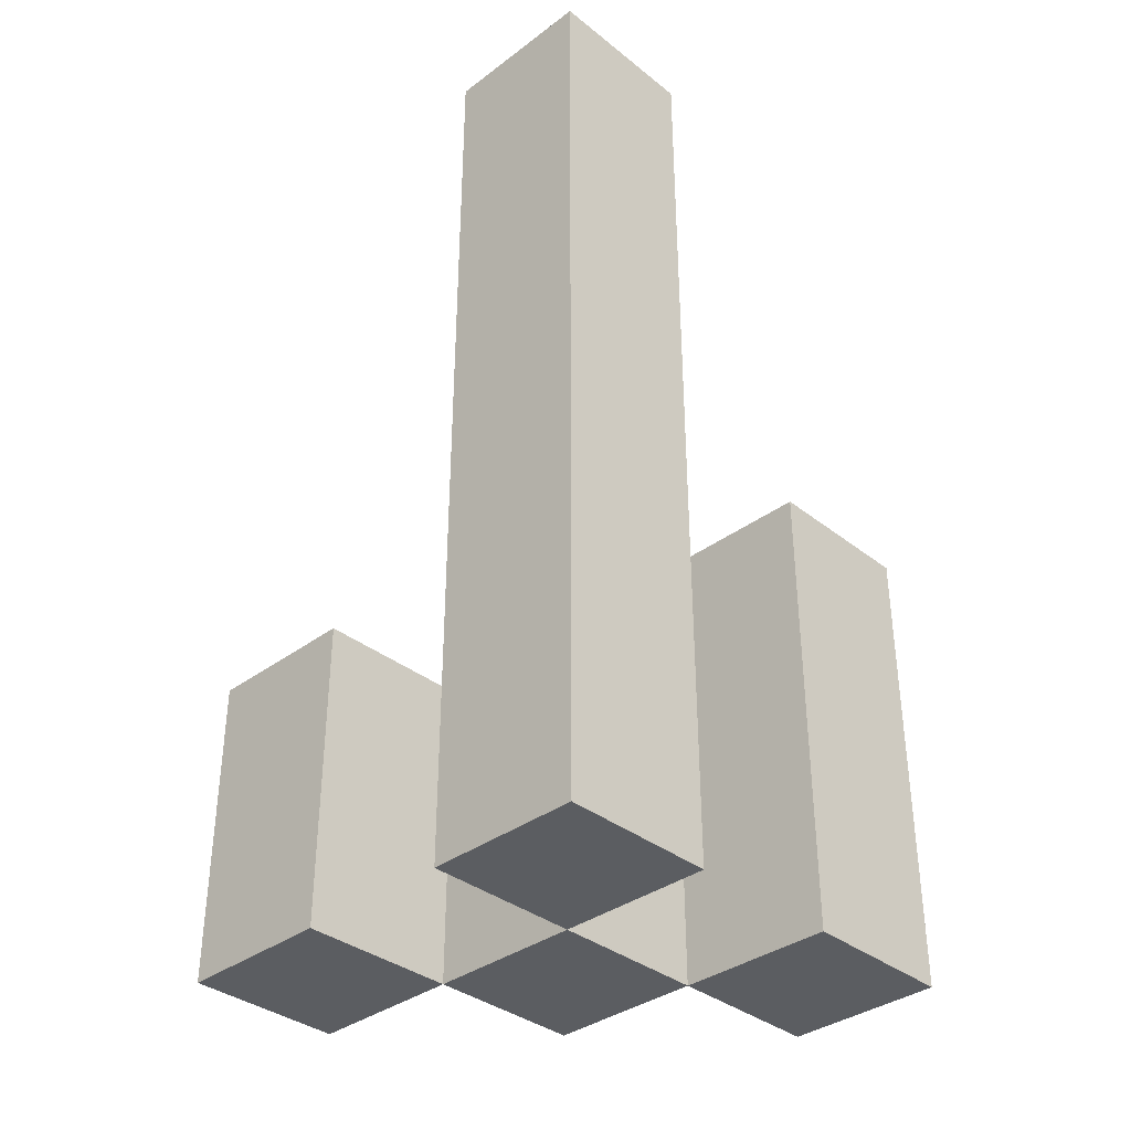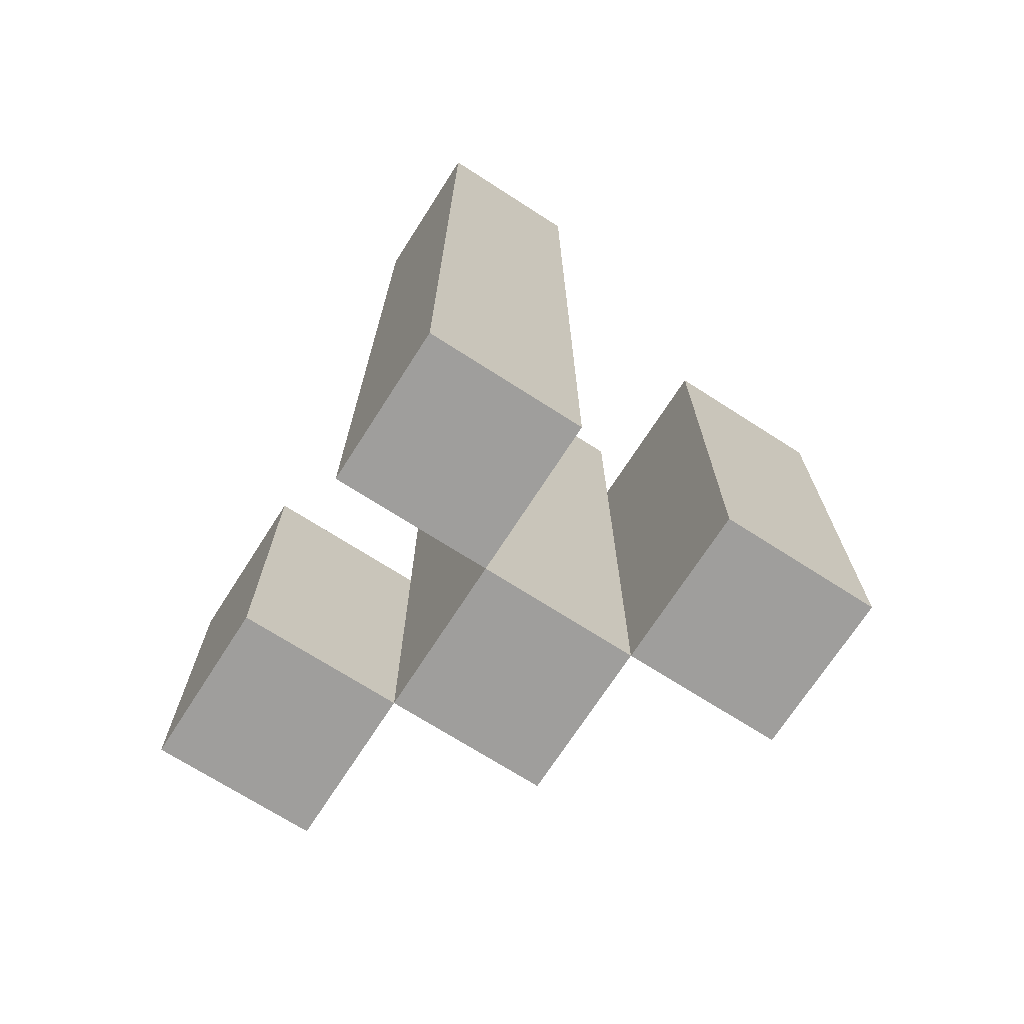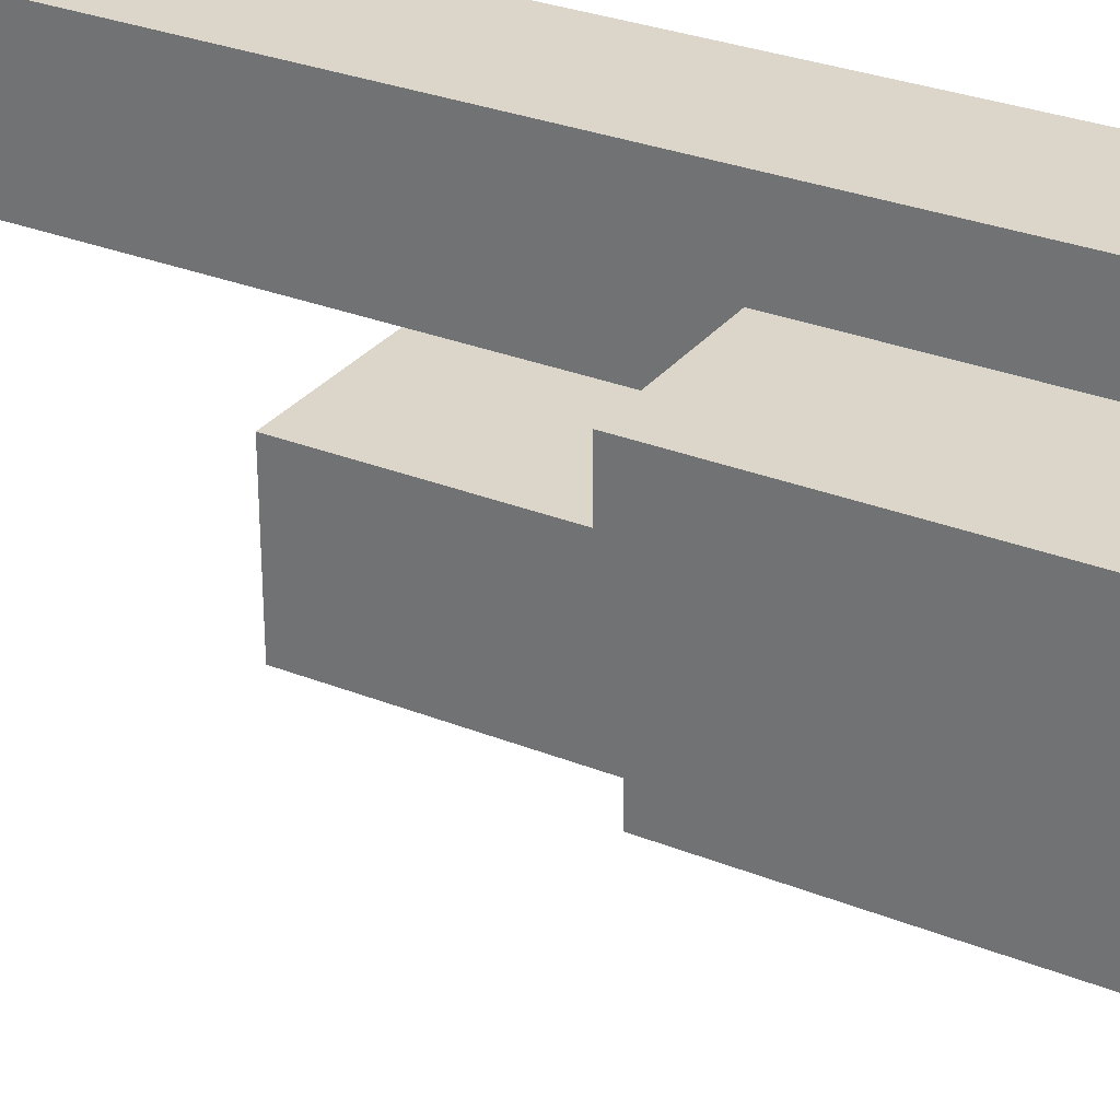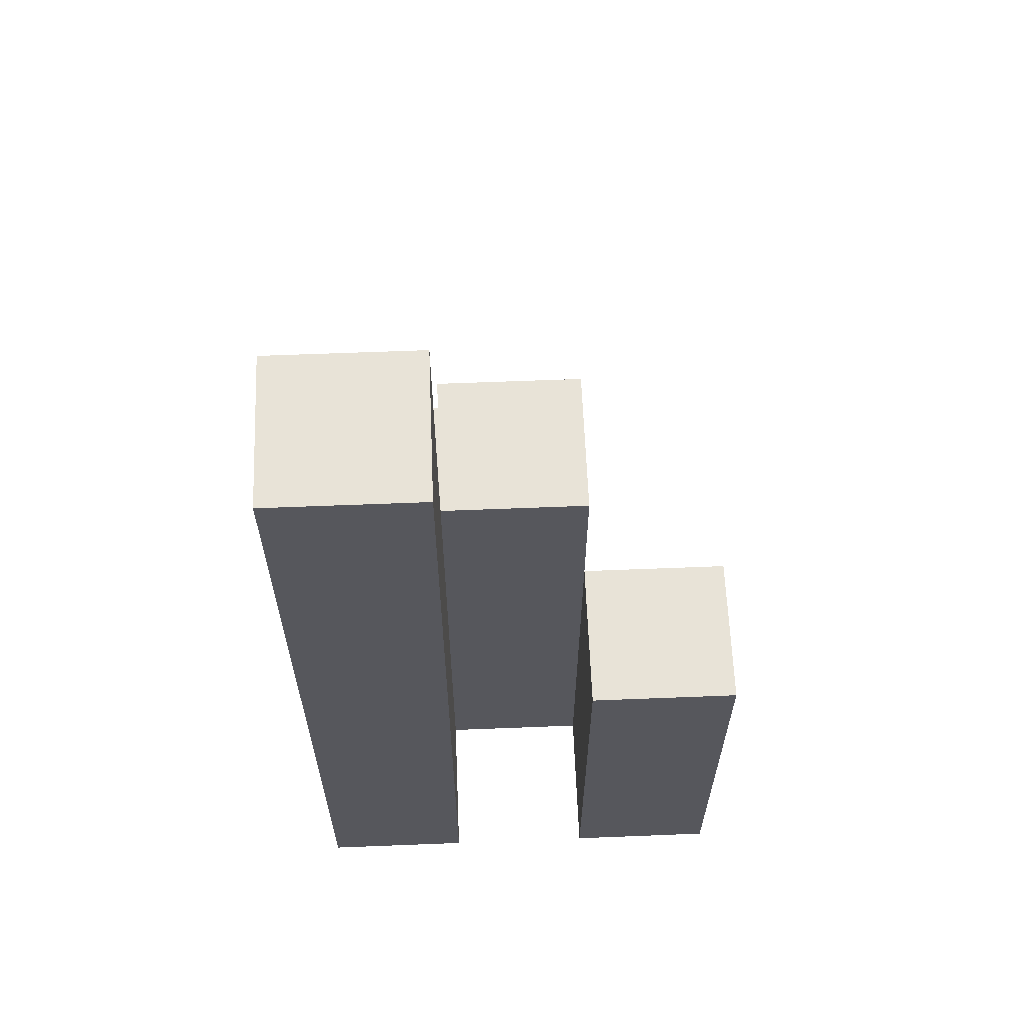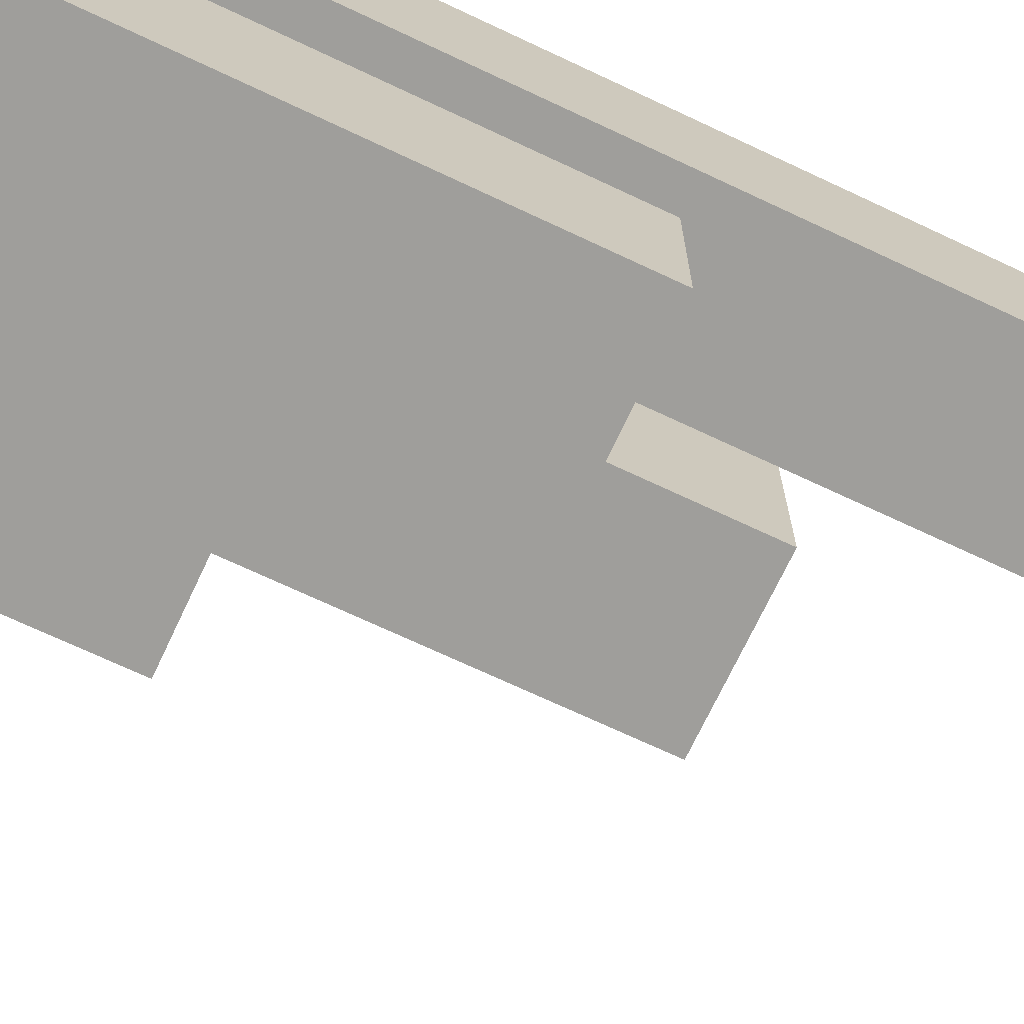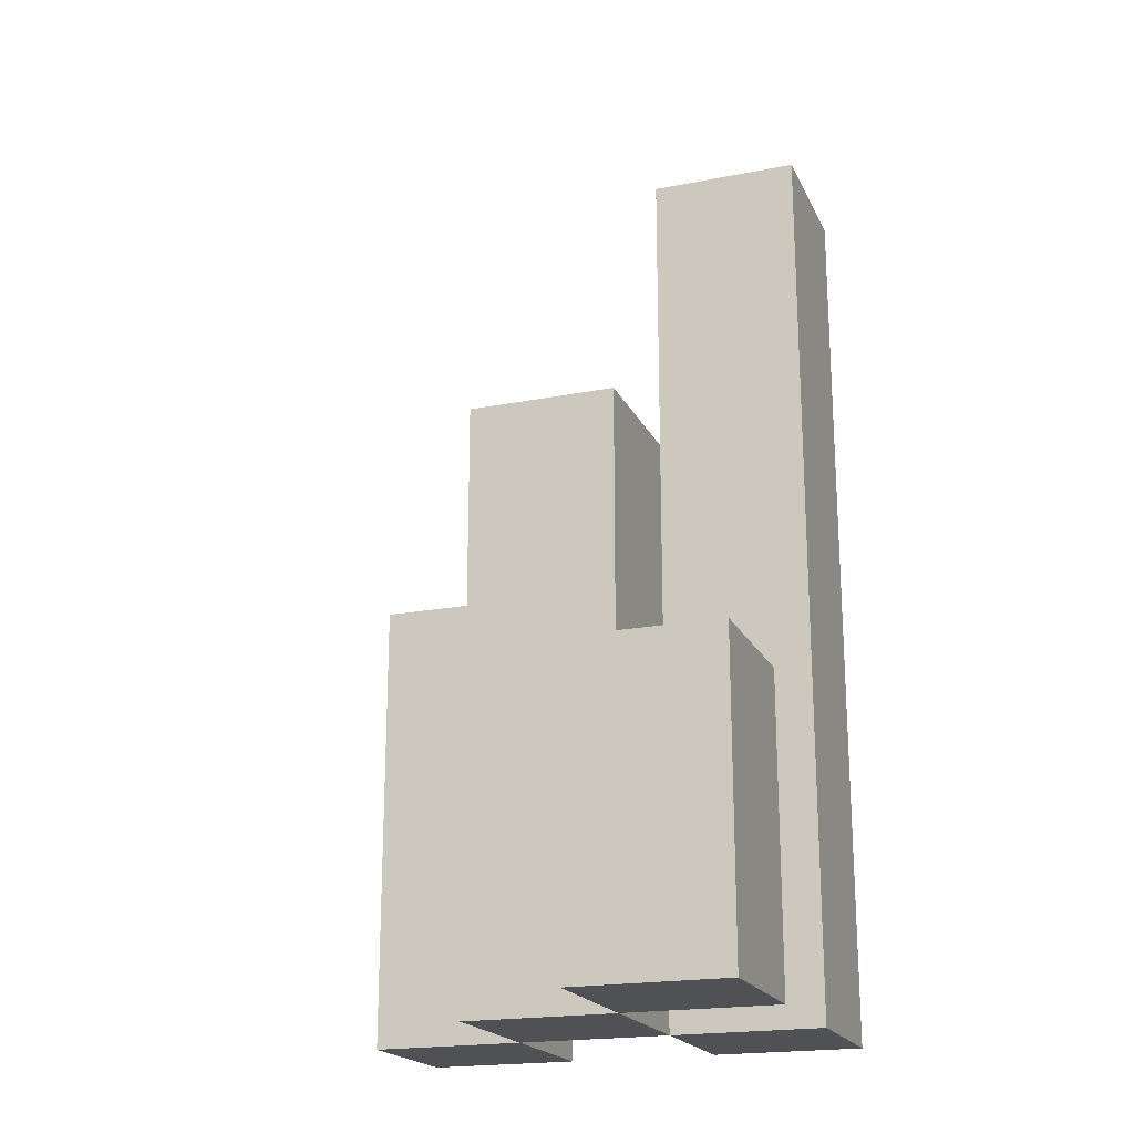
<metadata>
{"format":"obj","ext":"obj","renderer":"f3d","projection":"perspective","resolution":1024,"background":"white","views":[{"elev":-36.1,"azim":44.2,"up":"+Y"},{"elev":-71.0,"azim":57.3,"up":"+Y"},{"elev":29.8,"azim":-59.6,"up":"+Z"},{"elev":62.2,"azim":87.7,"up":"+Y"},{"elev":-70.8,"azim":64.8,"up":"+Z"},{"elev":-20.0,"azim":-70.2,"up":"+Y"}]}
</metadata>
<code>
o
v -18.4 0.9 37.4
v -18.5 0.9 37.4
v -18.6 0.9 37.4
v -18.7 0.9 37.4
v -18.6 1.1 37.4
v -18.7 1.1 37.4
v -18.4 1.5 37.4
v -18.5 1.5 37.4
v -18.5 0.9 37.3
v -18.6 0.9 37.3
v -18.6 1.1 37.3
v -18.5 1.3 37.3
v -18.6 1.3 37.3
v -18.4 0.9 37.2
v -18.5 0.9 37.2
v -18.4 1.2 37.2
v -18.5 1.2 37.2
v -18.4 0.9 37.3
v -18.5 0.9 37.3
v -18.6 0.9 37.3
v -18.7 0.9 37.3
v -18.6 1.1 37.3
v -18.7 1.1 37.3
v -18.5 1.3 37.3
v -18.4 1.5 37.3
v -18.5 1.5 37.3
v -18.5 0.9 37.2
v -18.6 0.9 37.2
v -18.5 1.2 37.2
v -18.5 1.3 37.2
v -18.6 1.3 37.2
v -18.4 0.9 37.1
v -18.5 0.9 37.1
v -18.4 1.2 37.1
v -18.5 1.2 37.1
v -18.4 0.9 37.4
v -18.4 1.5 37.4
v -18.4 0.9 37.3
v -18.4 1.5 37.3
v -18.4 0.9 37.2
v -18.4 1.2 37.2
v -18.4 0.9 37.1
v -18.4 1.2 37.1
v -18.5 0.9 37.3
v -18.5 1.3 37.3
v -18.5 0.9 37.2
v -18.5 1.2 37.2
v -18.5 1.3 37.2
v -18.6 0.9 37.4
v -18.6 1.1 37.4
v -18.6 0.9 37.3
v -18.6 1.1 37.3
v -18.5 0.9 37.4
v -18.5 1.5 37.4
v -18.5 0.9 37.3
v -18.5 1.3 37.3
v -18.5 1.5 37.3
v -18.5 0.9 37.2
v -18.5 1.2 37.2
v -18.5 0.9 37.1
v -18.5 1.2 37.1
v -18.6 0.9 37.3
v -18.6 1.1 37.3
v -18.6 1.3 37.3
v -18.6 0.9 37.2
v -18.6 1.3 37.2
v -18.7 0.9 37.4
v -18.7 1.1 37.4
v -18.7 0.9 37.3
v -18.7 1.1 37.3
v -18.4 0.9 37.4
v -18.4 0.9 37.3
v -18.4 0.9 37.2
v -18.4 0.9 37.1
v -18.5 0.9 37.4
v -18.5 0.9 37.3
v -18.5 0.9 37.2
v -18.5 0.9 37.1
v -18.6 0.9 37.4
v -18.6 0.9 37.3
v -18.6 0.9 37.2
v -18.7 0.9 37.4
v -18.7 0.9 37.3
v -18.6 1.1 37.4
v -18.6 1.1 37.3
v -18.7 1.1 37.4
v -18.7 1.1 37.3
v -18.4 1.2 37.2
v -18.4 1.2 37.1
v -18.5 1.2 37.2
v -18.5 1.2 37.1
v -18.5 1.3 37.3
v -18.5 1.3 37.2
v -18.6 1.3 37.3
v -18.6 1.3 37.2
v -18.4 1.5 37.4
v -18.4 1.5 37.3
v -18.5 1.5 37.4
v -18.5 1.5 37.3
f 5 4 3
f 6 4 5
f 7 2 1
f 8 2 7
f 11 10 9
f 12 11 9
f 13 11 12
f 16 15 14
f 17 15 16
f 20 21 22
f 22 21 23
f 18 19 24
f 18 24 25
f 25 24 26
f 27 28 29
f 29 28 30
f 30 28 31
f 32 33 34
f 34 33 35
f 38 37 36
f 39 37 38
f 42 41 40
f 43 41 42
f 46 45 44
f 47 45 46
f 48 45 47
f 51 50 49
f 52 50 51
f 53 54 55
f 55 54 56
f 56 54 57
f 58 59 60
f 60 59 61
f 62 63 65
f 63 64 65
f 65 64 66
f 67 68 69
f 69 68 70
f 75 72 71
f 76 72 75
f 77 74 73
f 78 74 77
f 80 77 76
f 81 77 80
f 82 80 79
f 83 80 82
f 84 85 86
f 86 85 87
f 88 89 90
f 90 89 91
f 92 93 94
f 94 93 95
f 96 97 98
f 98 97 99

</code>
